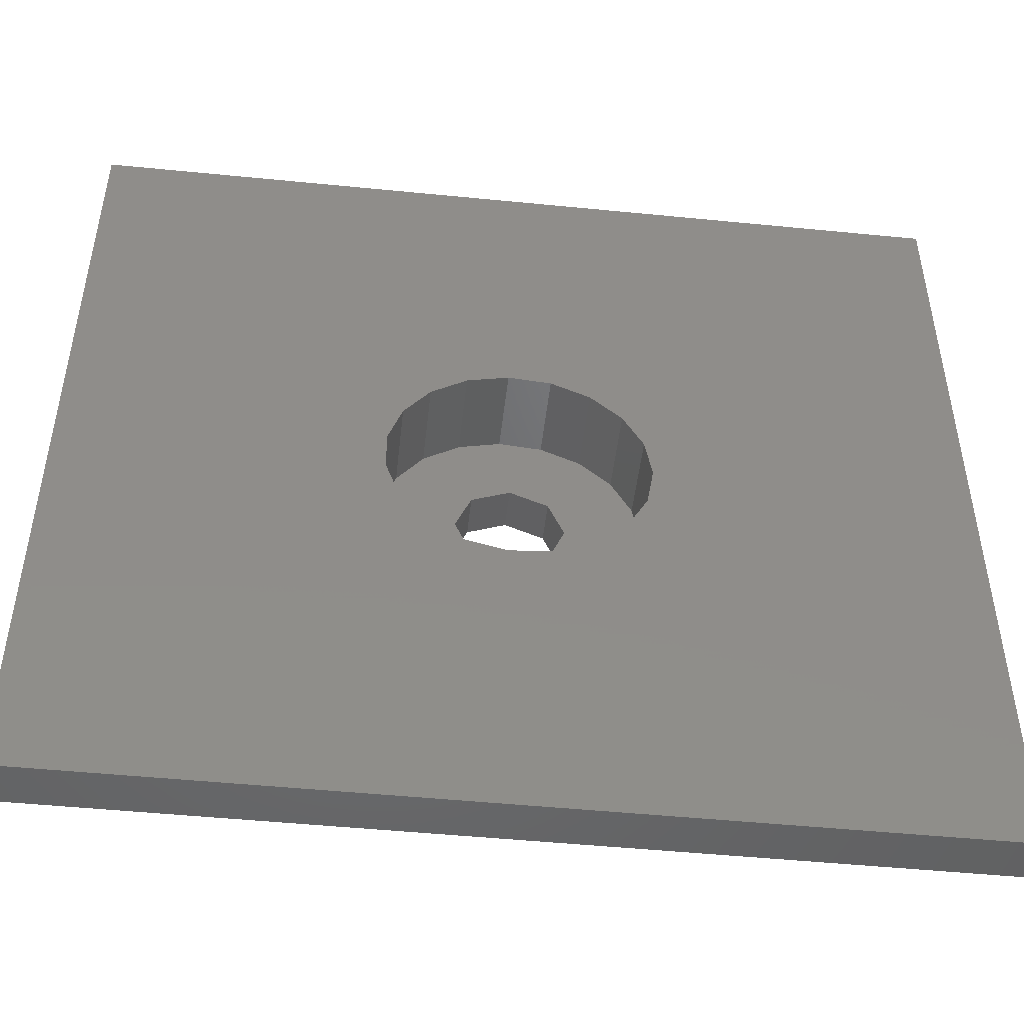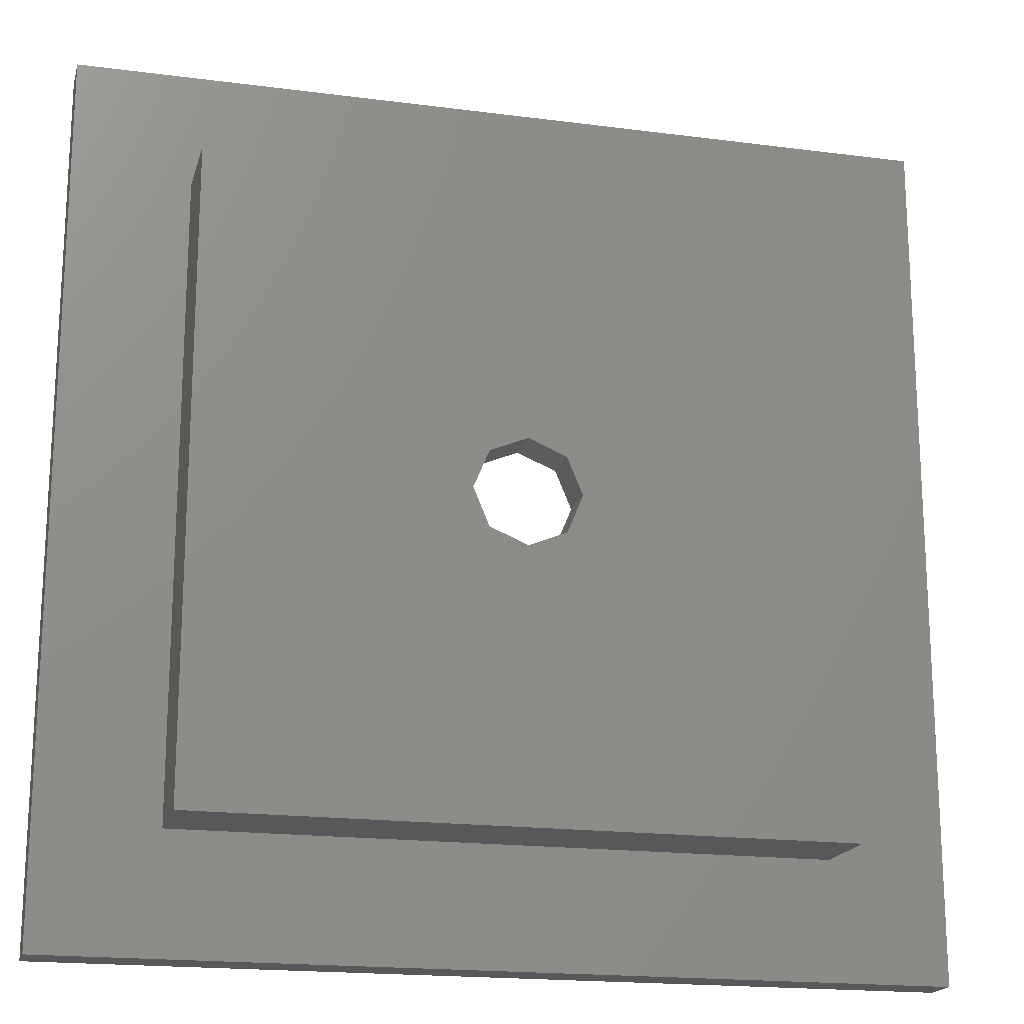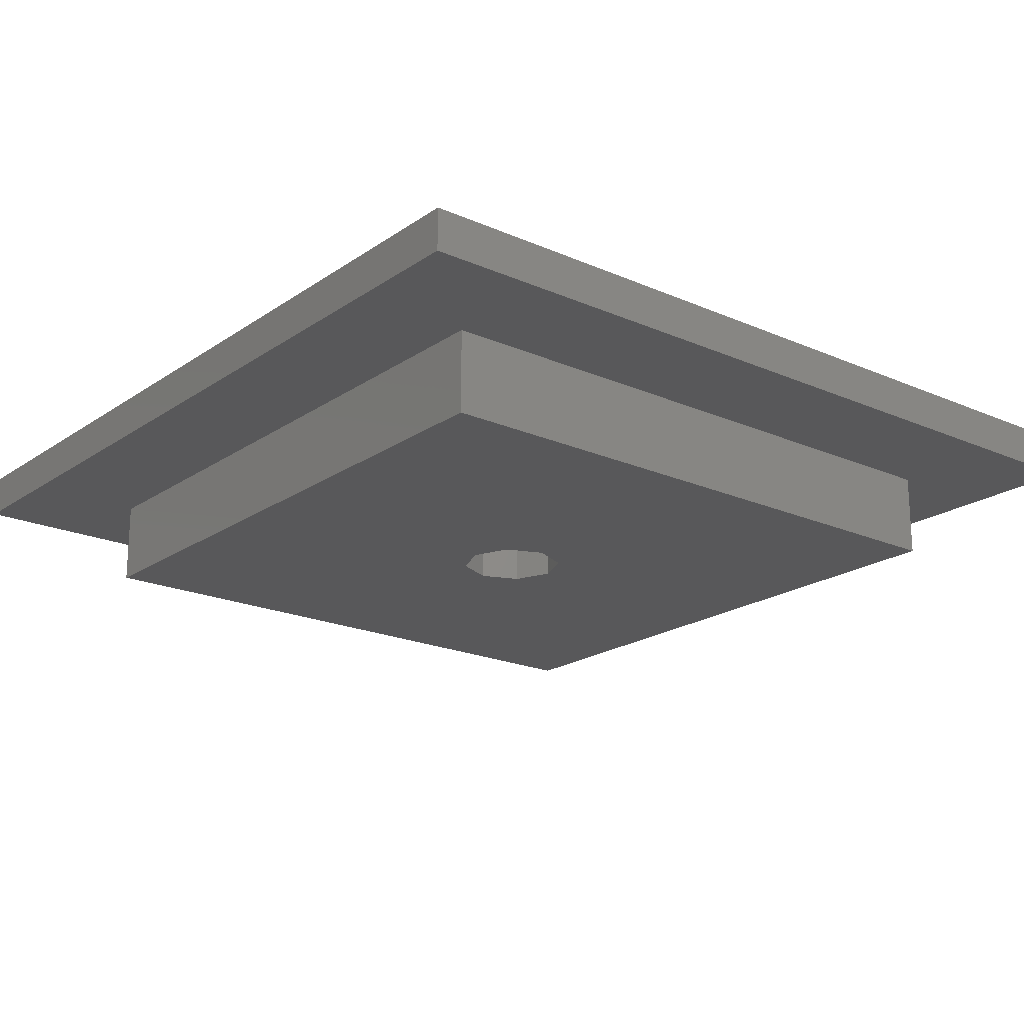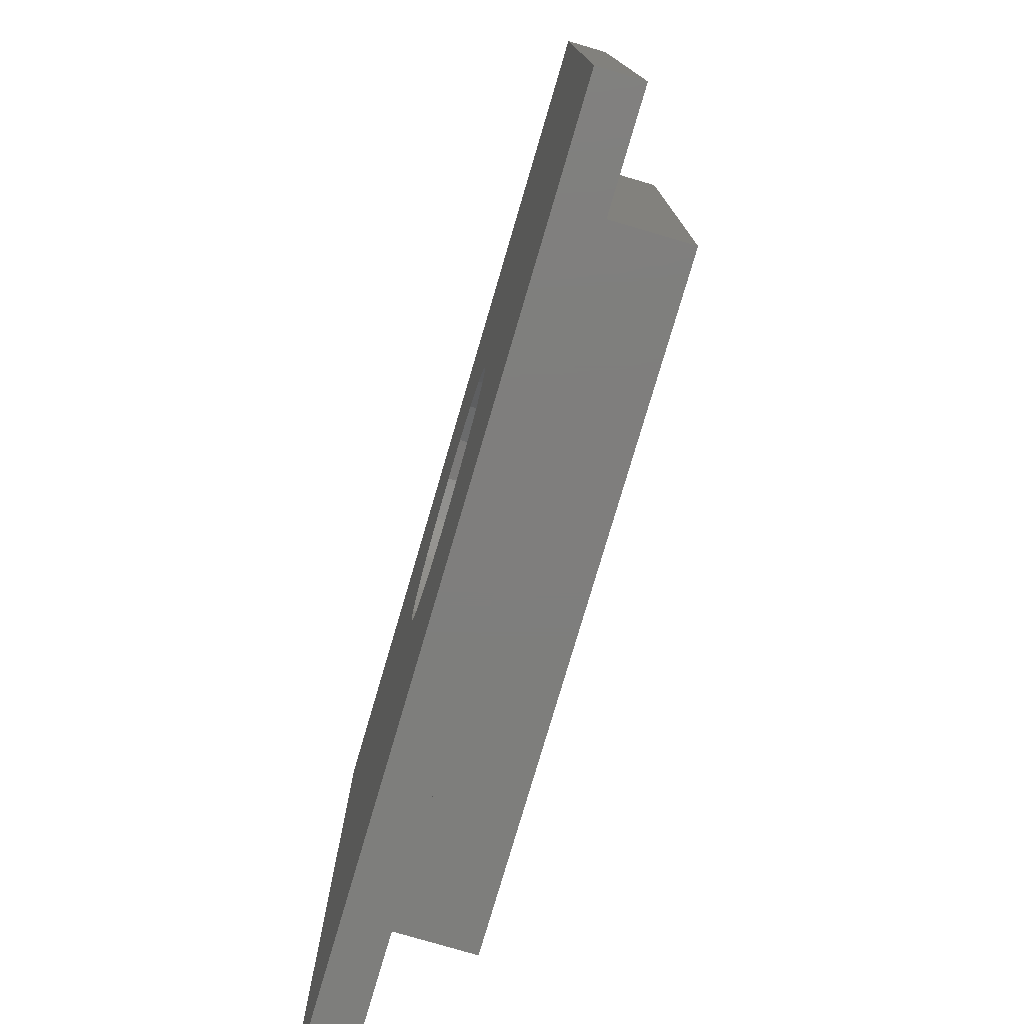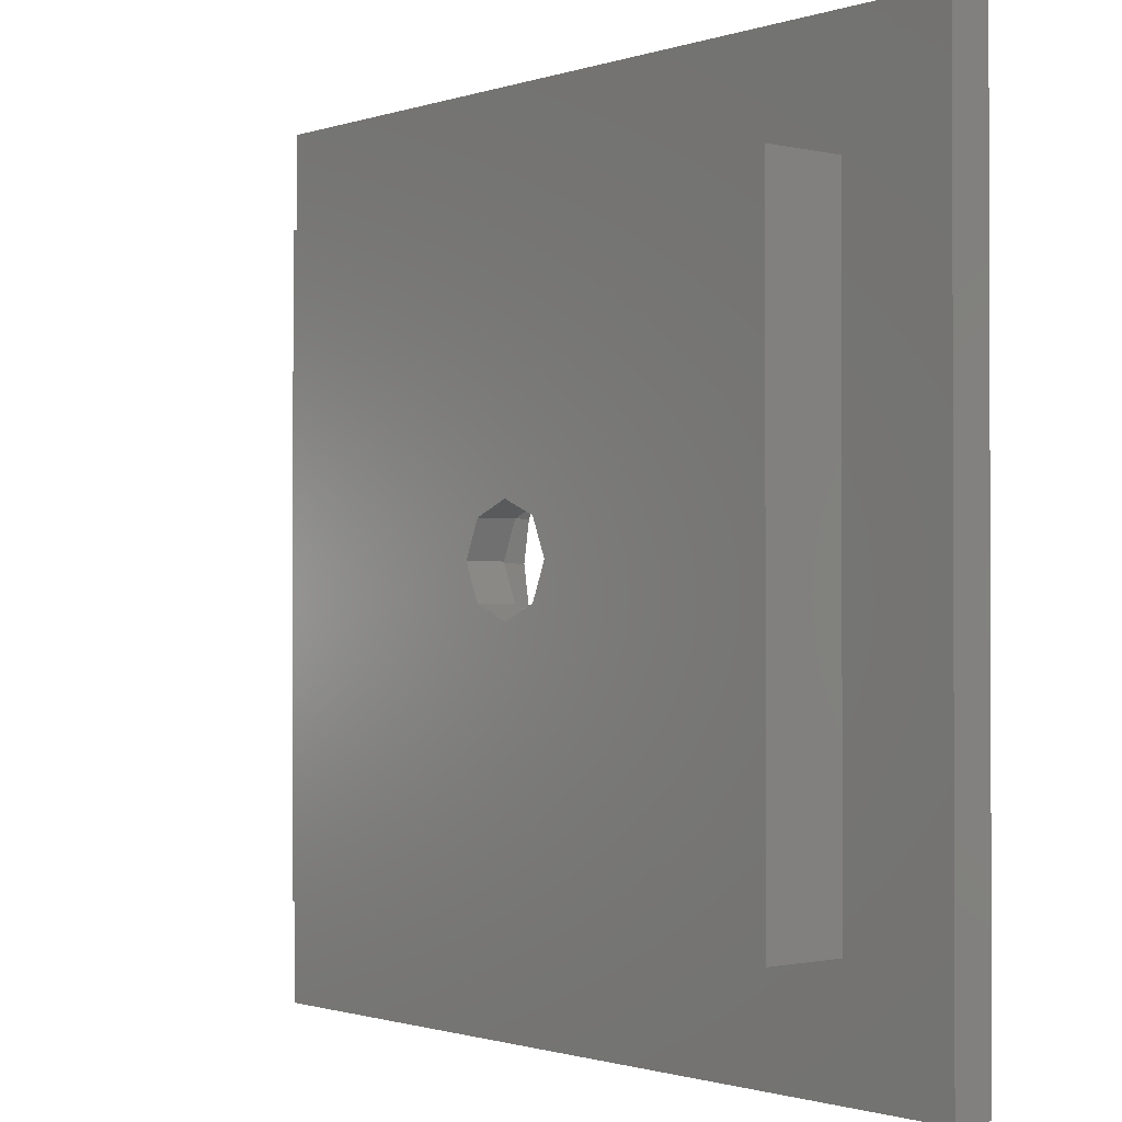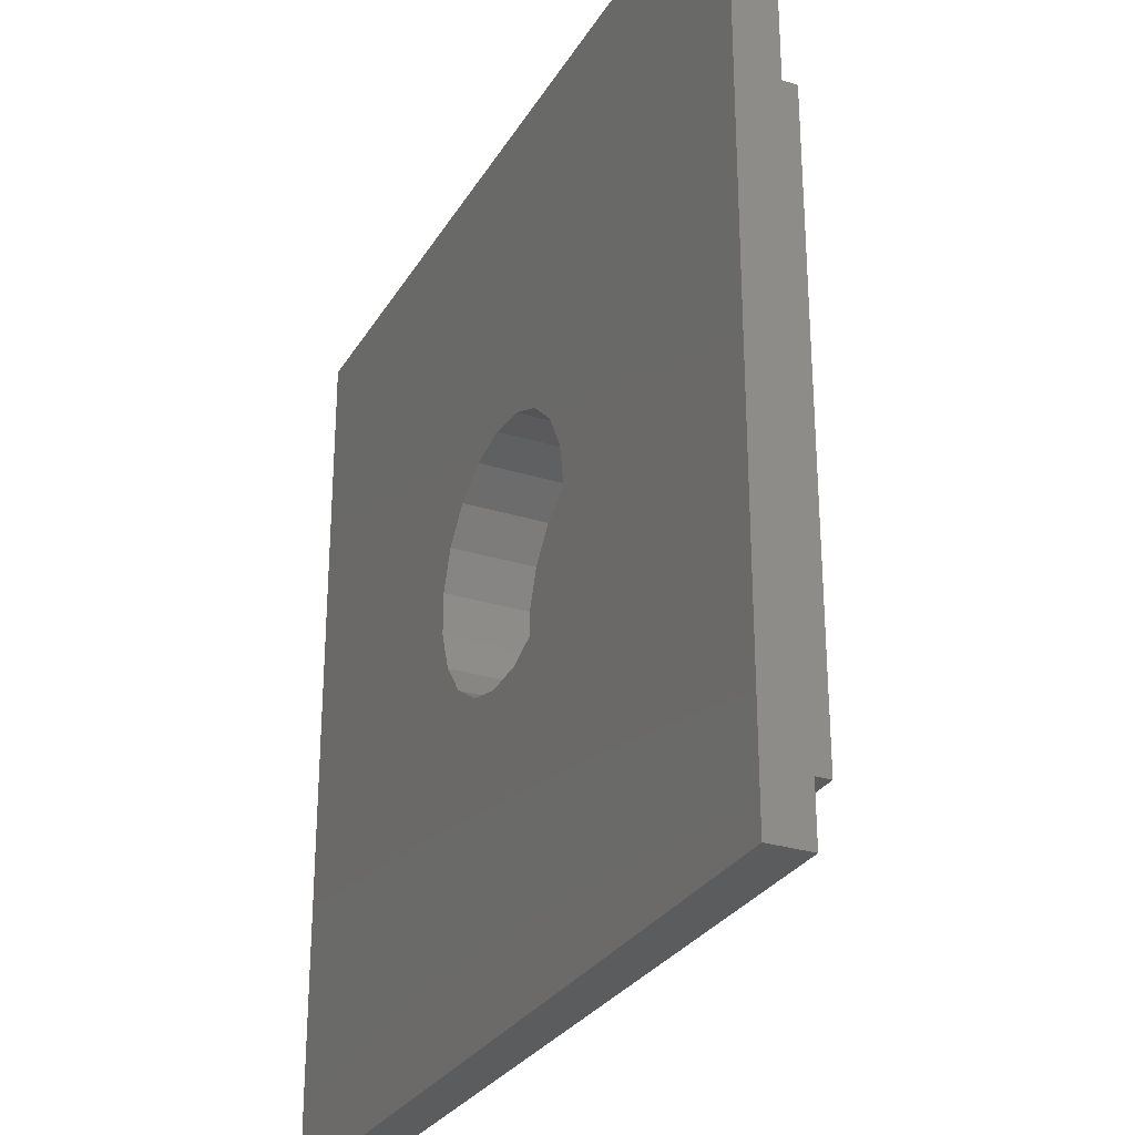
<metadata>
{"format":"stl","ext":"stl","renderer":"f3d","projection":"perspective","resolution":1024,"background":"white","views":[{"elev":-49.0,"azim":-6.3,"up":"+Y"},{"elev":-18.4,"azim":165.9,"up":"+Y"},{"elev":-20.0,"azim":-128.9,"up":"+Z"},{"elev":-78.1,"azim":73.6,"up":"+Y"},{"elev":-1.1,"azim":-130.4,"up":"+Y"},{"elev":-28.6,"azim":64.8,"up":"+Y"}]}
</metadata>
<code>
# stl→obj: 70 verts, 140 faces
v -15 -15 0
v -15 15 4
v -15 15 0
v -15 -15 4
v 20.5 -20.5 4
v 15 -15 4
v 20.5 20.5 4
v -20.5 -20.5 4
v 15 15 4
v -20.5 20.5 4
v 15 15 0
v 15 -15 0
v 2.5 0 0
v 1.768 -1.768 0
v 0 -2.5 0
v -1.768 -1.768 0
v -2.5 0 0
v 1.768 1.768 0
v 0 2.5 0
v -1.768 1.768 0
v -20.5 20.5 6
v -20.5 -20.5 6
v 20.5 20.5 6
v 6 0 6
v 20.5 -20.5 6
v 5.675 1.948 6
v 4.735 3.685 6
v 3.282 5.023 6
v 1.473 5.816 6
v -0.4955 5.98 6
v -2.41 5.495 6
v -5.918 0.9876 6
v -5.918 -0.9876 6
v -5.277 2.856 6
v -4.064 4.414 6
v 5.675 -1.948 6
v 4.735 -3.685 6
v 3.282 -5.023 6
v 1.473 -5.816 6
v -0.4955 -5.98 6
v -2.41 -5.495 6
v -4.064 -4.414 6
v -5.277 -2.856 6
v 6 0 2
v 5.675 1.948 2
v -5.918 0.9876 2
v -5.918 -0.9876 2
v -0.4955 5.98 2
v 1.473 5.816 2
v 1.473 -5.816 2
v -0.4955 -5.98 2
v 3.282 -5.023 2
v 2.5 0 2
v 1.768 1.768 2
v 4.735 3.685 2
v 5.675 -1.948 2
v 3.282 5.023 2
v 1.768 -1.768 2
v 4.735 -3.685 2
v 0 2.5 2
v -2.41 5.495 2
v -1.768 1.768 2
v -4.064 4.414 2
v -5.277 2.856 2
v 0 -2.5 2
v -2.41 -5.495 2
v -1.768 -1.768 2
v -5.277 -2.856 2
v -2.5 0 2
v -4.064 -4.414 2
f 1 2 3
f 2 1 4
f 5 6 7
f 5 4 6
f 4 8 2
f 8 4 5
f 9 7 6
f 2 7 9
f 2 10 7
f 10 2 8
f 6 11 9
f 11 6 12
f 11 2 9
f 2 11 3
f 12 13 11
f 12 14 13
f 12 15 14
f 1 15 12
f 16 1 17
f 15 1 16
f 18 11 13
f 19 11 18
f 3 19 20
f 3 17 1
f 19 3 11
f 17 3 20
f 1 6 4
f 6 1 12
f 8 21 10
f 21 8 22
f 23 24 25
f 23 26 24
f 23 27 26
f 23 28 27
f 23 29 28
f 23 30 29
f 21 30 23
f 30 21 31
f 32 21 33
f 34 21 32
f 35 21 34
f 31 21 35
f 36 25 24
f 37 25 36
f 38 25 37
f 39 25 38
f 40 25 39
f 22 40 41
f 22 41 42
f 22 33 21
f 40 22 25
f 43 22 42
f 33 22 43
f 25 7 23
f 7 25 5
f 7 21 23
f 21 7 10
f 8 25 22
f 25 8 5
f 44 26 45
f 26 44 24
f 33 46 32
f 46 33 47
f 48 29 30
f 29 48 49
f 50 40 39
f 40 50 51
f 52 39 38
f 39 52 50
f 53 44 45
f 54 45 55
f 44 53 56
f 54 55 57
f 58 56 53
f 56 58 59
f 45 54 53
f 49 54 57
f 49 60 54
f 48 60 49
f 61 60 48
f 60 61 62
f 63 62 61
f 64 62 63
f 59 58 52
f 58 50 52
f 65 50 58
f 65 51 50
f 66 65 67
f 65 66 51
f 68 67 69
f 62 64 69
f 67 70 66
f 46 69 64
f 67 68 70
f 47 69 46
f 69 47 68
f 57 27 28
f 27 57 55
f 45 27 55
f 27 45 26
f 49 28 29
f 28 49 57
f 34 63 35
f 63 34 64
f 32 64 34
f 64 32 46
f 61 30 31
f 30 61 48
f 56 24 44
f 24 56 36
f 66 42 41
f 42 66 70
f 43 47 33
f 47 43 68
f 63 31 35
f 31 63 61
f 51 41 40
f 41 51 66
f 42 68 43
f 68 42 70
f 59 38 37
f 38 59 52
f 59 36 56
f 36 59 37
f 13 54 18
f 54 13 53
f 69 20 62
f 20 69 17
f 19 54 60
f 54 19 18
f 20 60 62
f 60 20 19
f 14 65 58
f 65 14 15
f 67 17 69
f 17 67 16
f 15 67 65
f 67 15 16
f 14 53 13
f 53 14 58

</code>
